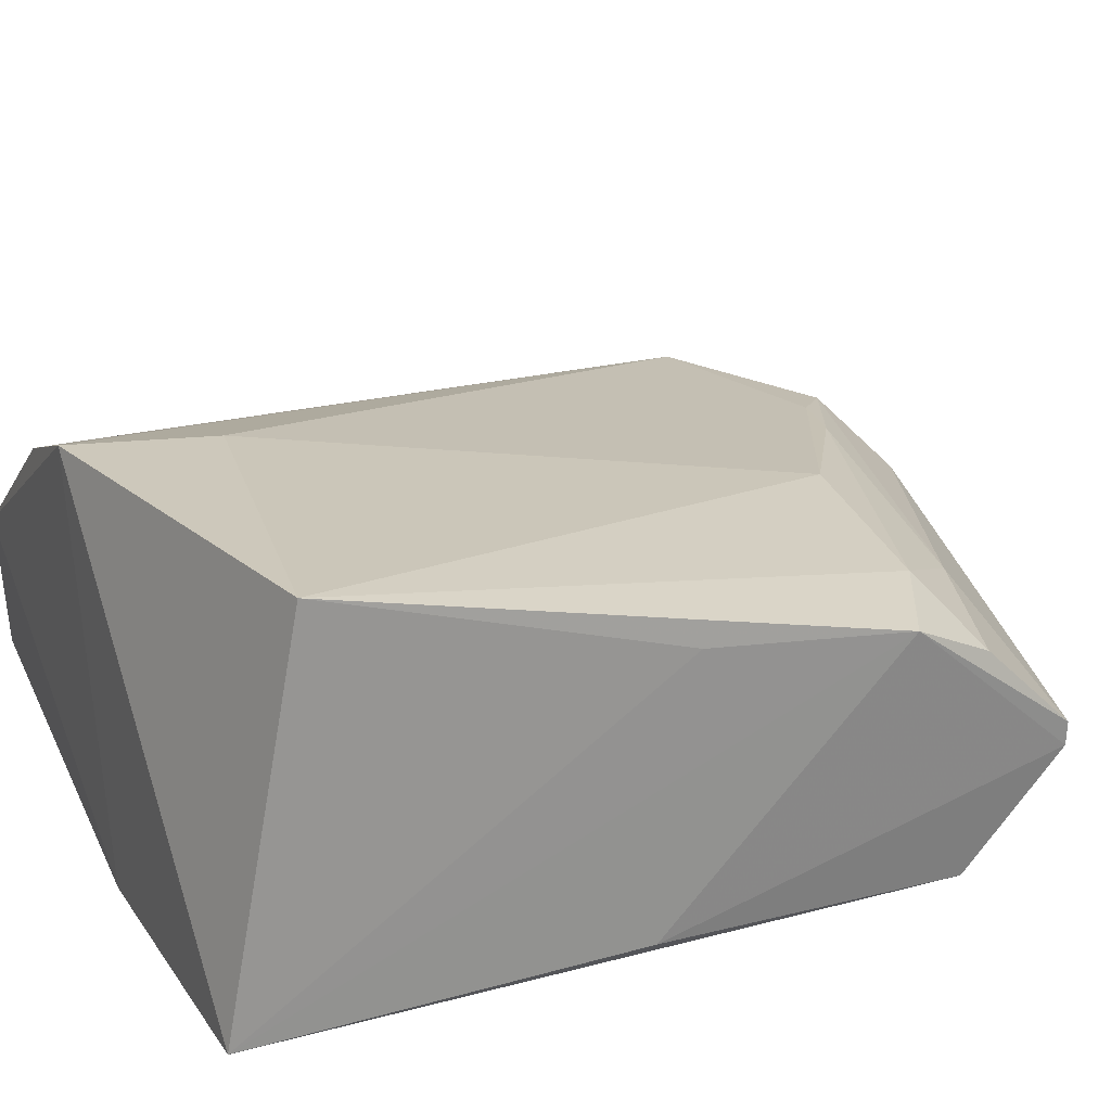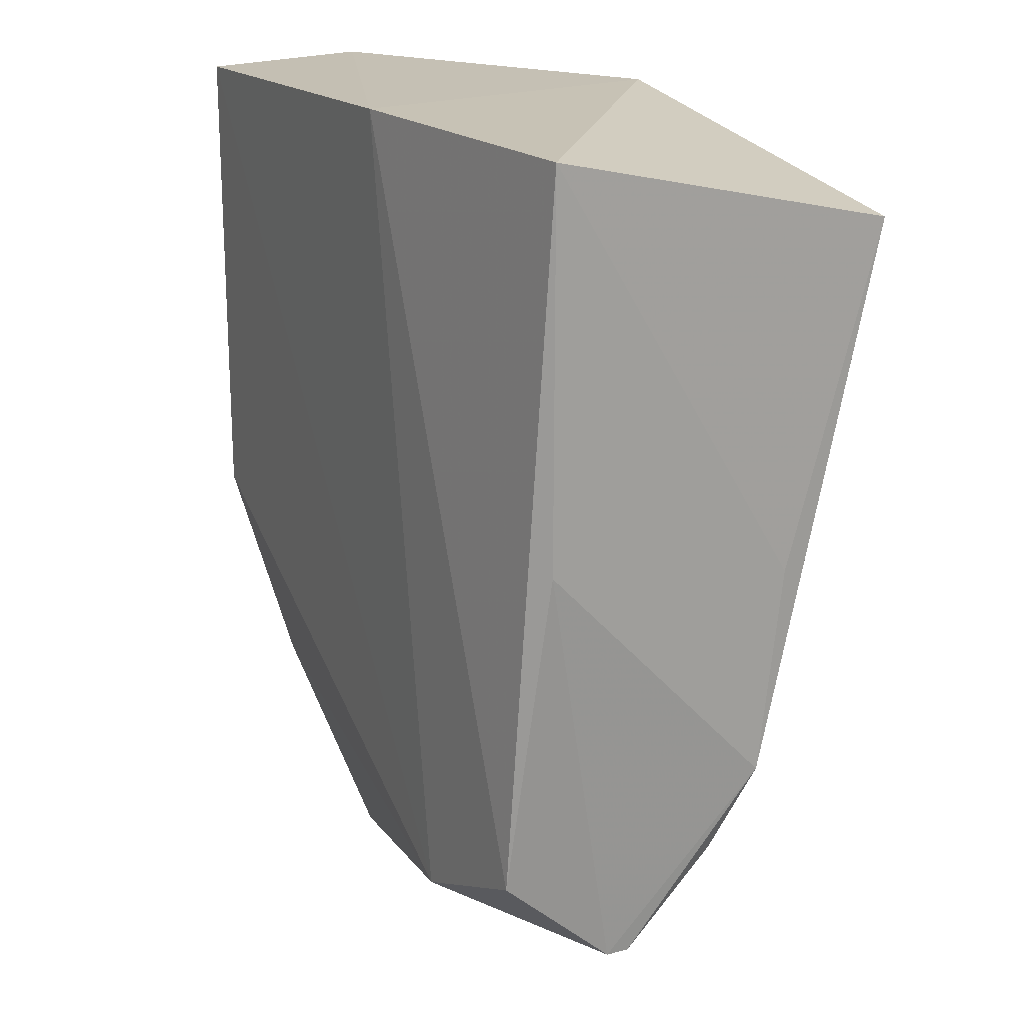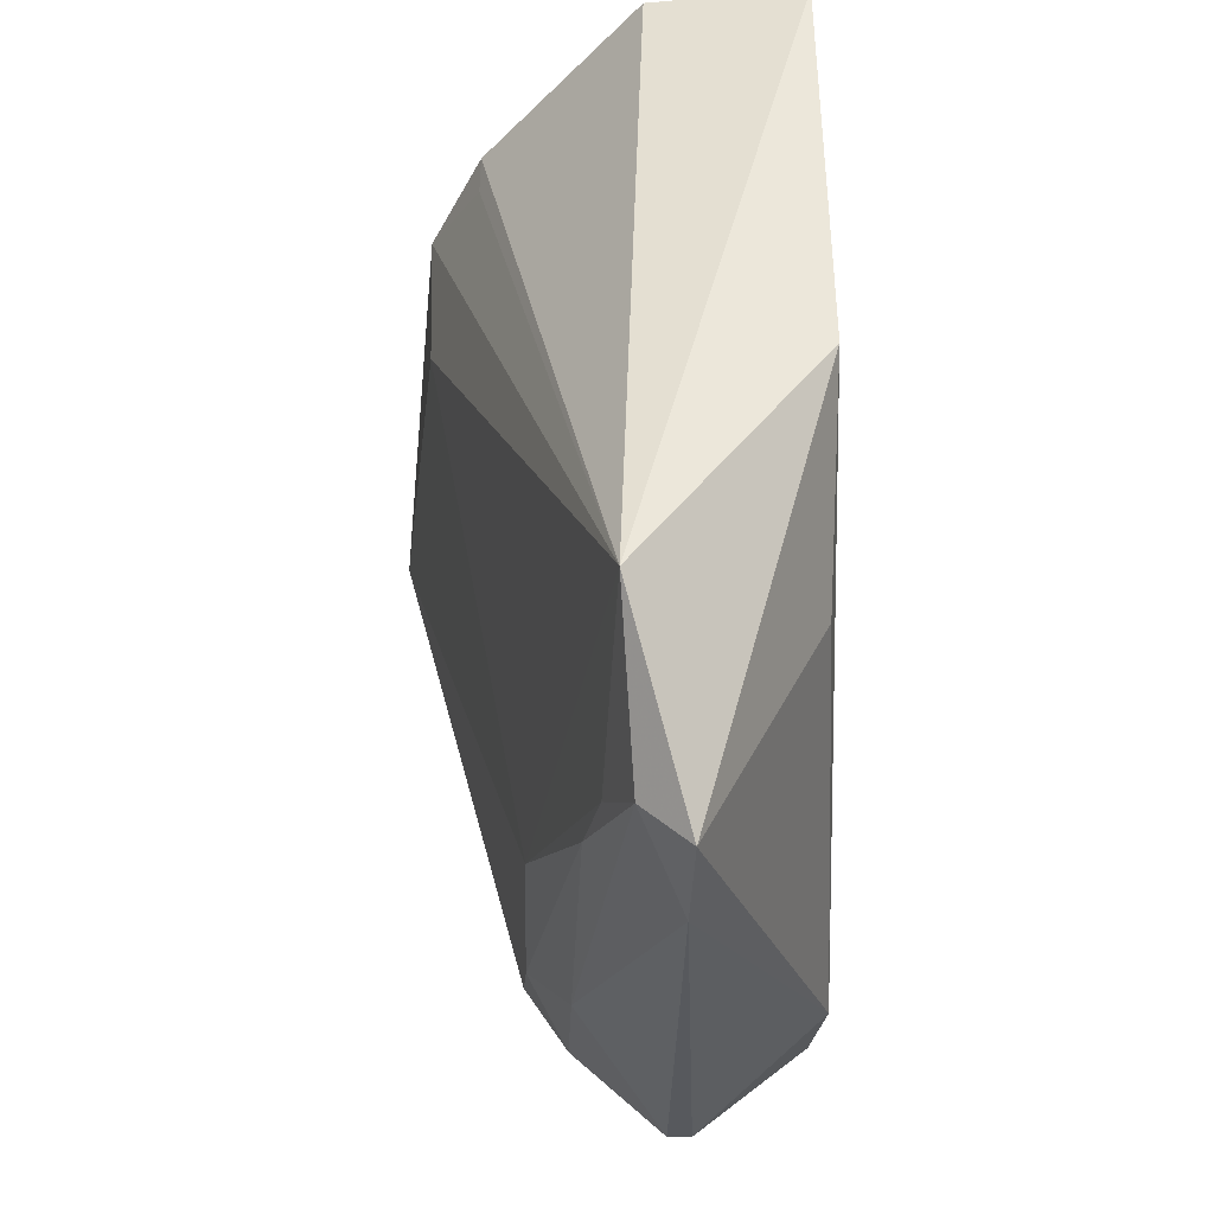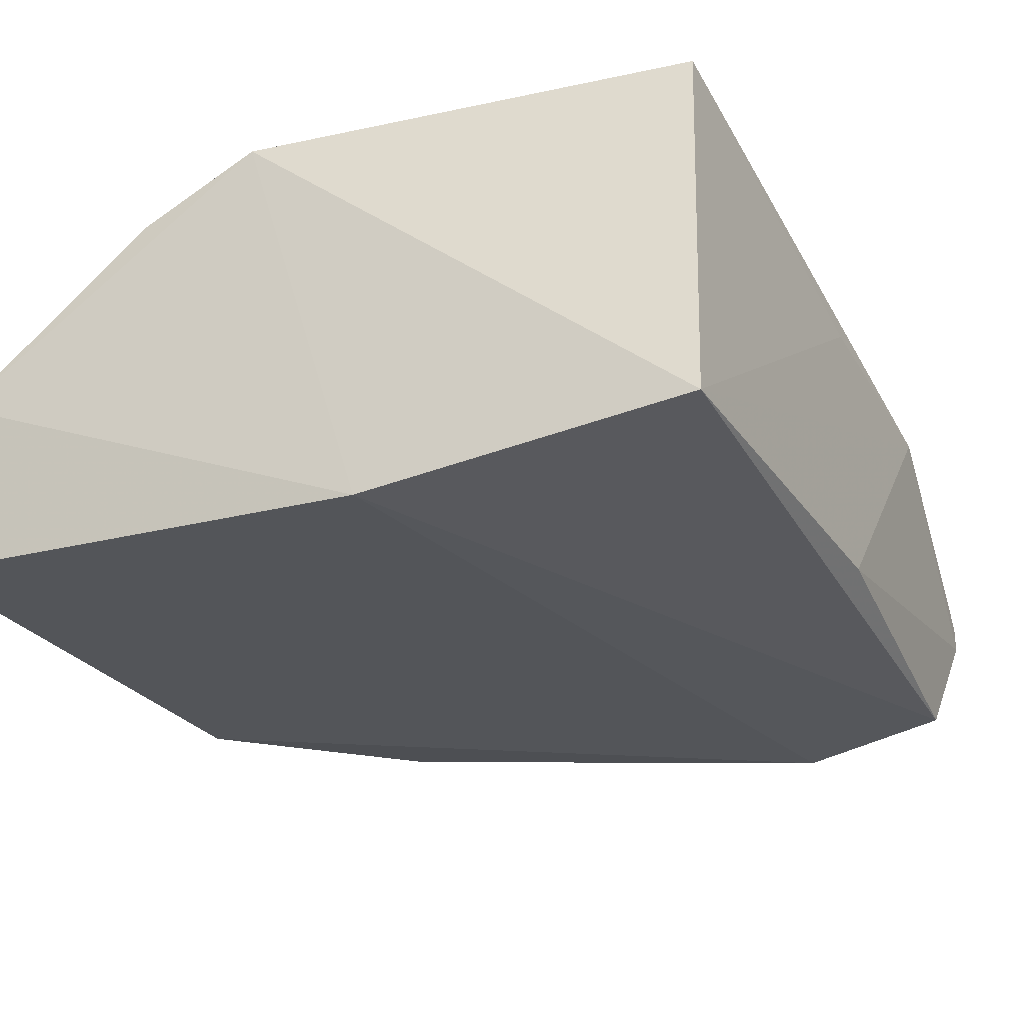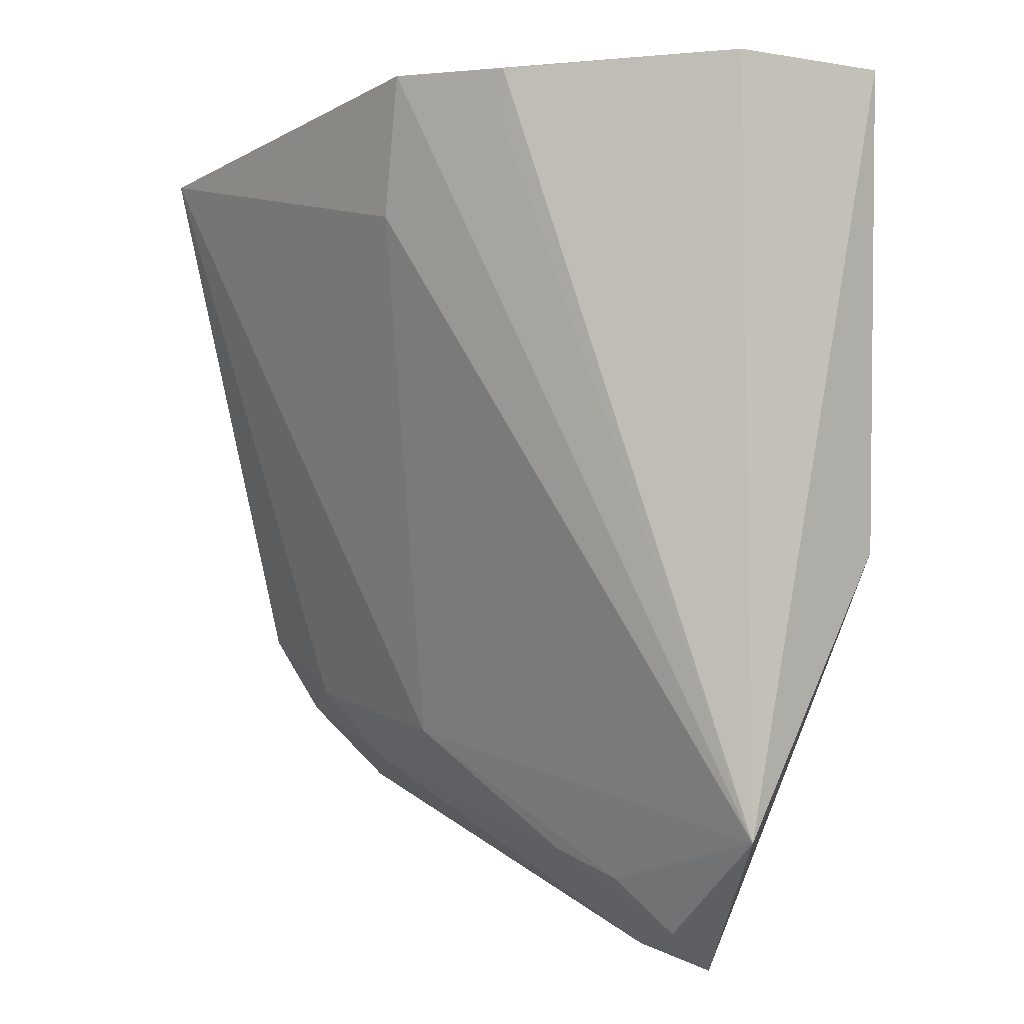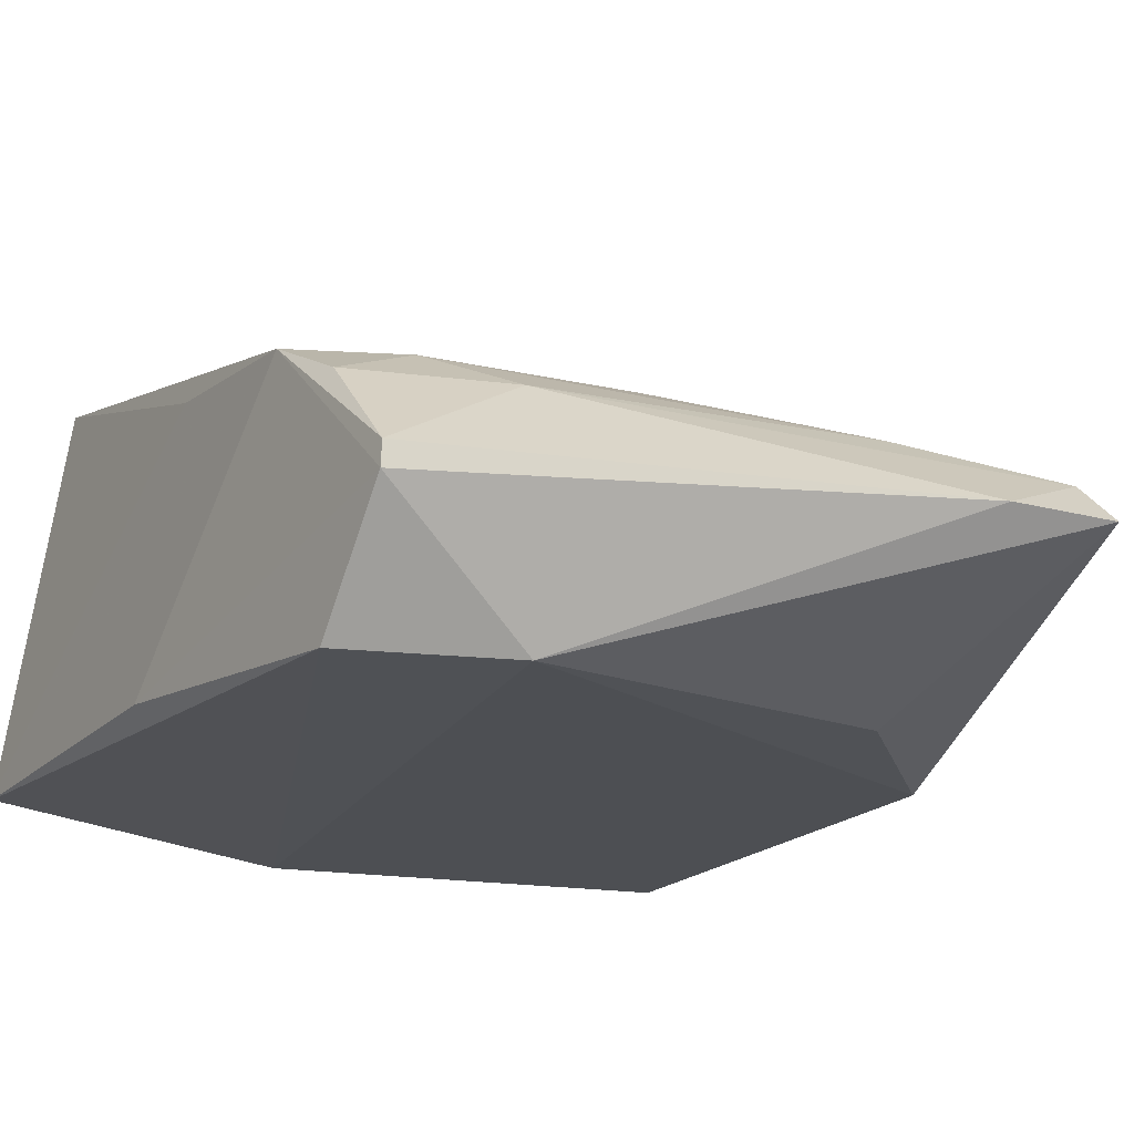
<metadata>
{"format":"obj","ext":"obj","renderer":"f3d","projection":"perspective","resolution":1024,"background":"white","views":[{"elev":27.2,"azim":-113.5,"up":"+Z"},{"elev":18.2,"azim":-119.0,"up":"+Y"},{"elev":-41.6,"azim":88.1,"up":"+Y"},{"elev":-25.7,"azim":-153.8,"up":"+Z"},{"elev":3.0,"azim":52.7,"up":"+Y"},{"elev":-19.7,"azim":-30.1,"up":"+Z"}]}
</metadata>
<code>
v -0.02312 -0.06506 0.03102
v 0.003773 -0.124 0.01725
v 0.002109 -0.06504 0.003072
v -0.05664 -0.06506 0.003624
v -0.05564 -0.1137 0.0224
v -0.04251 -0.124 0.000758
v -0.0001691 -0.0642 0.01518
v -0.03187 -0.1193 0.02241
v -0.05438 -0.07178 0.03319
v 0.00211 -0.1028 0.003148
v -0.03281 -0.06429 0.001281
v -0.05449 -0.1193 0.0009425
v -0.01433 -0.06509 0.02708
v -0.02531 -0.07604 0.03067
v -0.01463 -0.1359 0.0125
v -0.05547 -0.0979 0.02453
v -0.04762 -0.1177 0.02223
v -0.05667 -0.09451 0.003524
v -0.01459 -0.06876 0.02713
v -0.006725 -0.1331 0.01599
v -0.006307 -0.1365 0.01248
v -0.05453 -0.1271 0.00981
v -0.01171 -0.1293 0.0178
v -0.04286 -0.1235 0.01896
v -0.01793 -0.1277 0.01883
v -0.01049 -0.1154 0.003164
v -0.05449 -0.1272 0.01167
v -0.05451 -0.1201 0.01893
f 7 2 3
f 9 1 4
f 10 6 3
f 10 3 2
f 11 3 6
f 11 7 3
f 11 4 1
f 11 1 7
f 12 11 6
f 12 4 11
f 13 7 1
f 13 2 7
f 14 8 2
f 14 2 1
f 14 9 8
f 14 1 9
f 16 9 4
f 16 4 5
f 16 5 9
f 17 9 5
f 17 8 9
f 18 5 4
f 18 4 12
f 19 13 1
f 19 1 2
f 19 2 13
f 21 10 2
f 21 20 15
f 21 2 20
f 21 15 6
f 22 12 6
f 22 6 15
f 22 18 12
f 22 5 18
f 23 20 2
f 23 2 8
f 24 15 20
f 25 8 17
f 25 24 20
f 25 17 24
f 25 23 8
f 25 20 23
f 26 21 6
f 26 6 10
f 26 10 21
f 27 22 15
f 27 15 24
f 27 5 22
f 28 27 24
f 28 24 17
f 28 17 5
f 28 5 27

</code>
